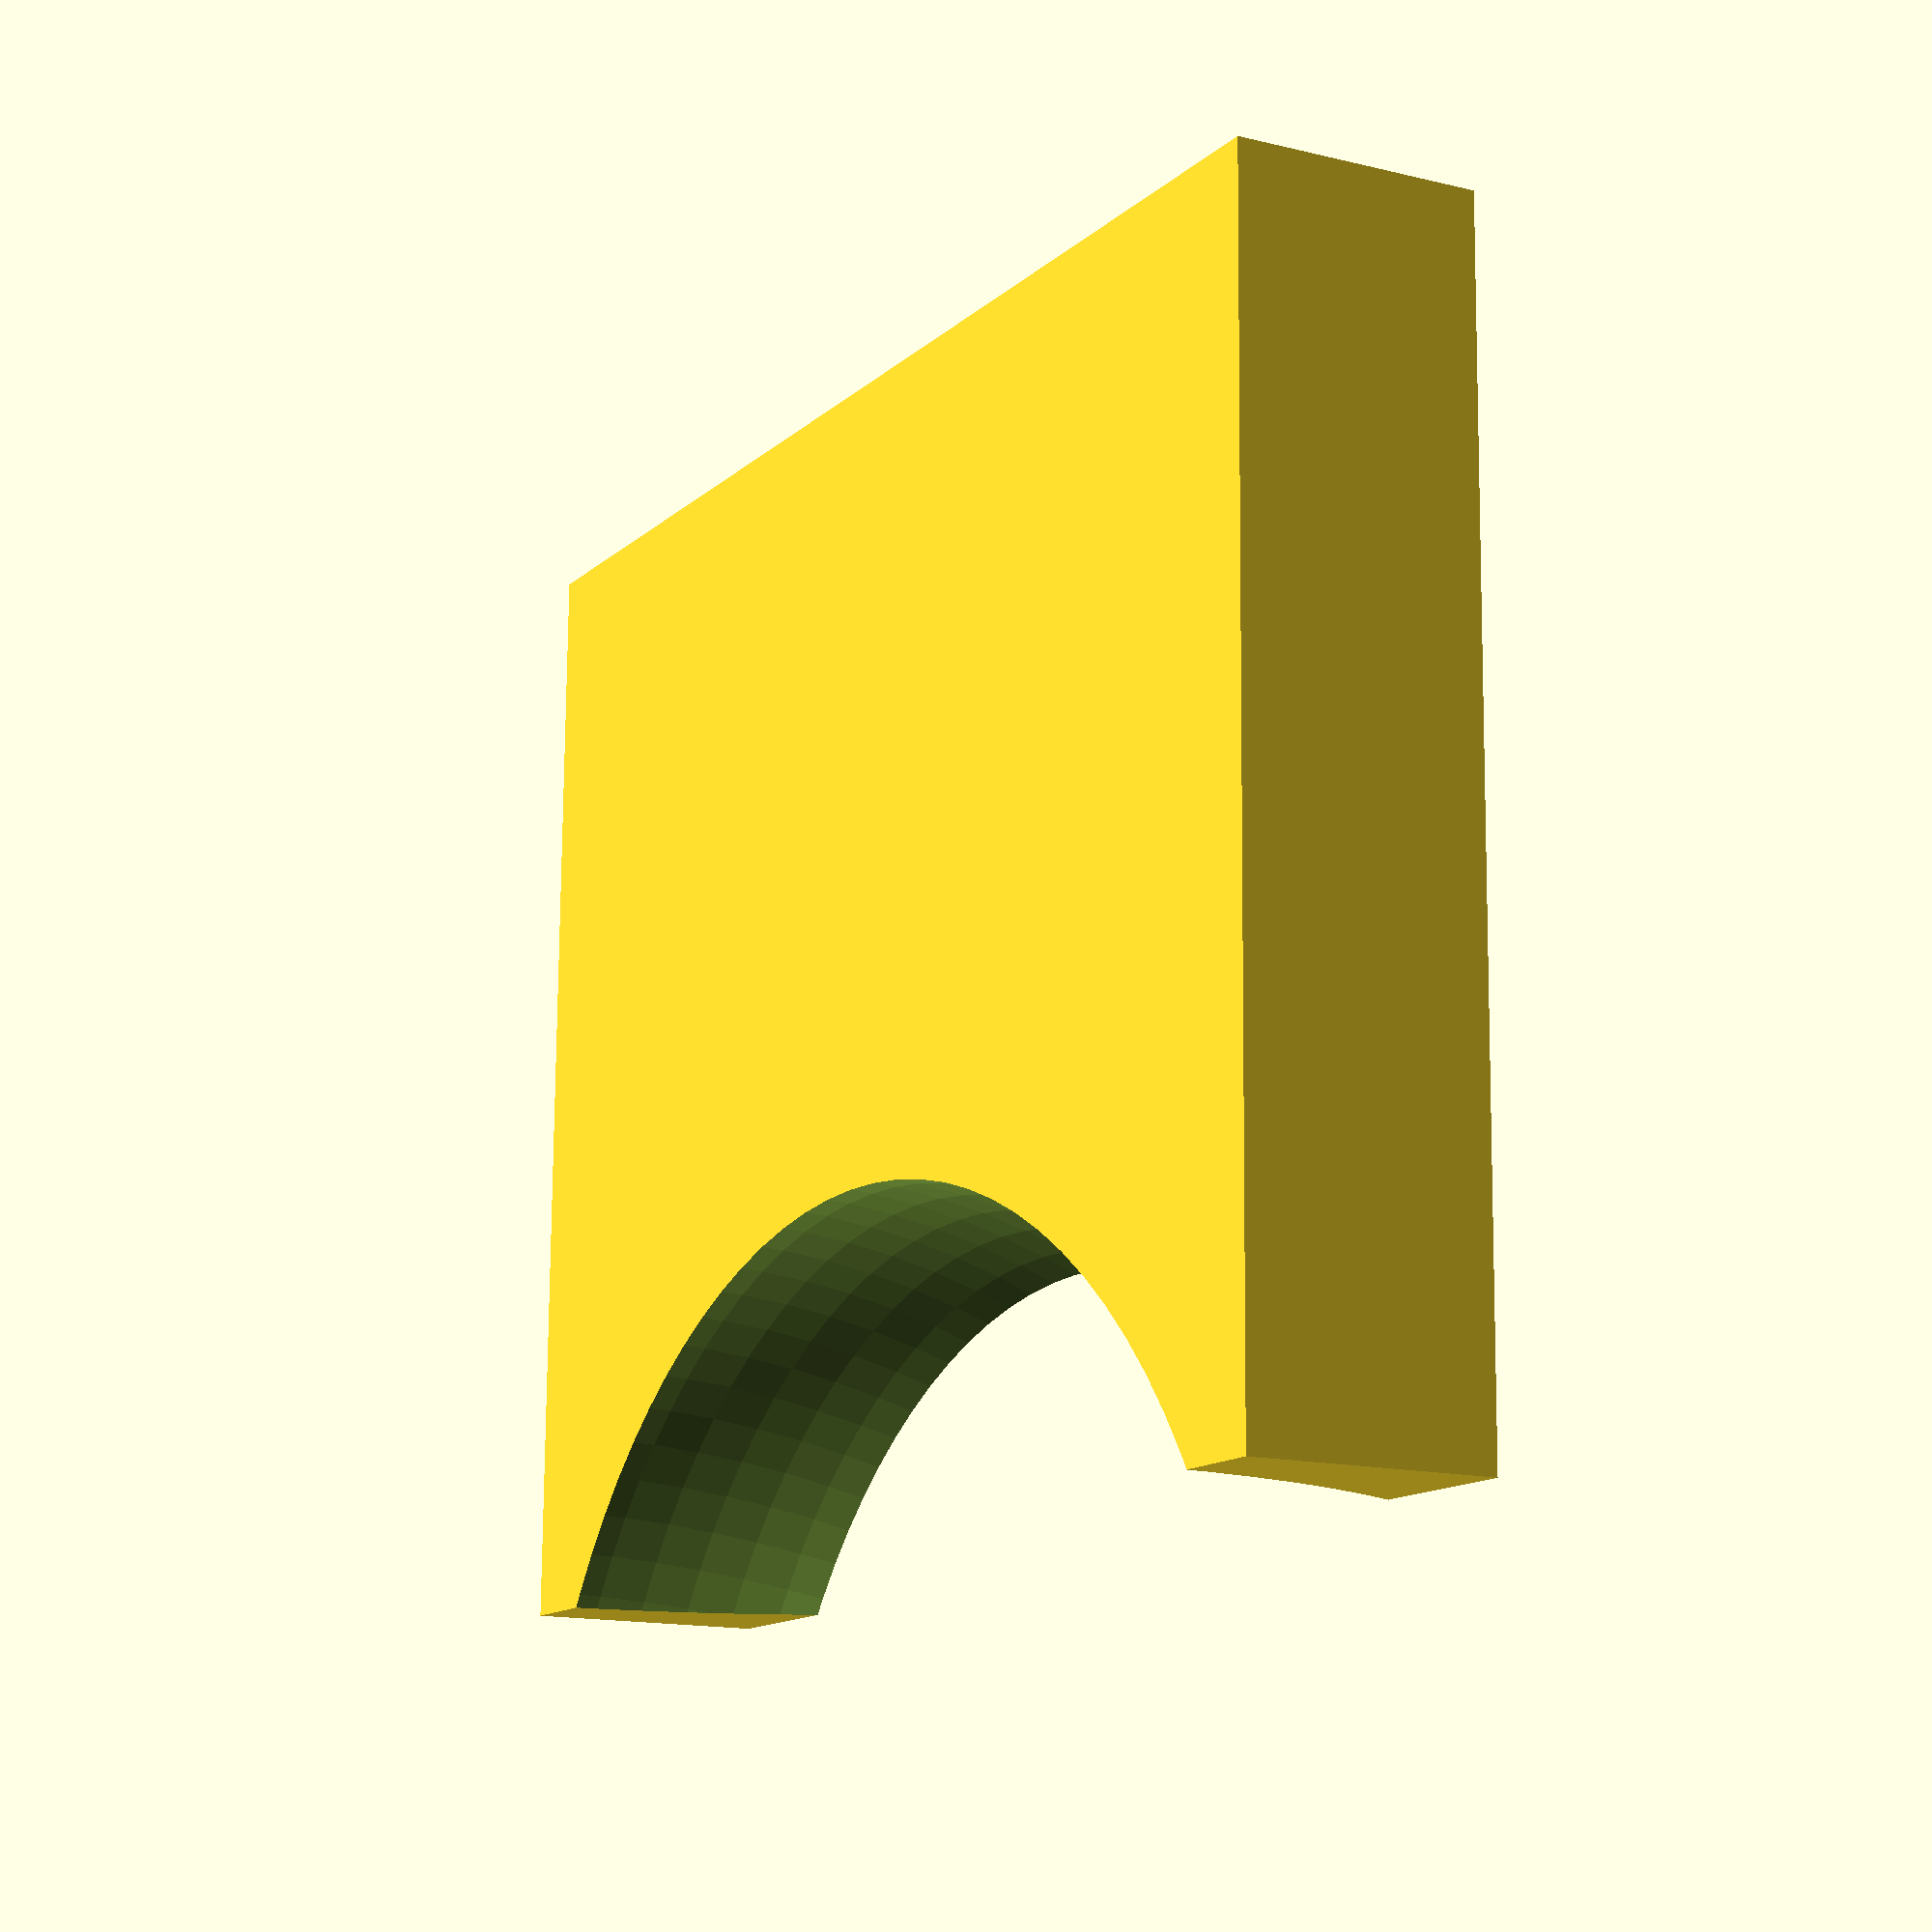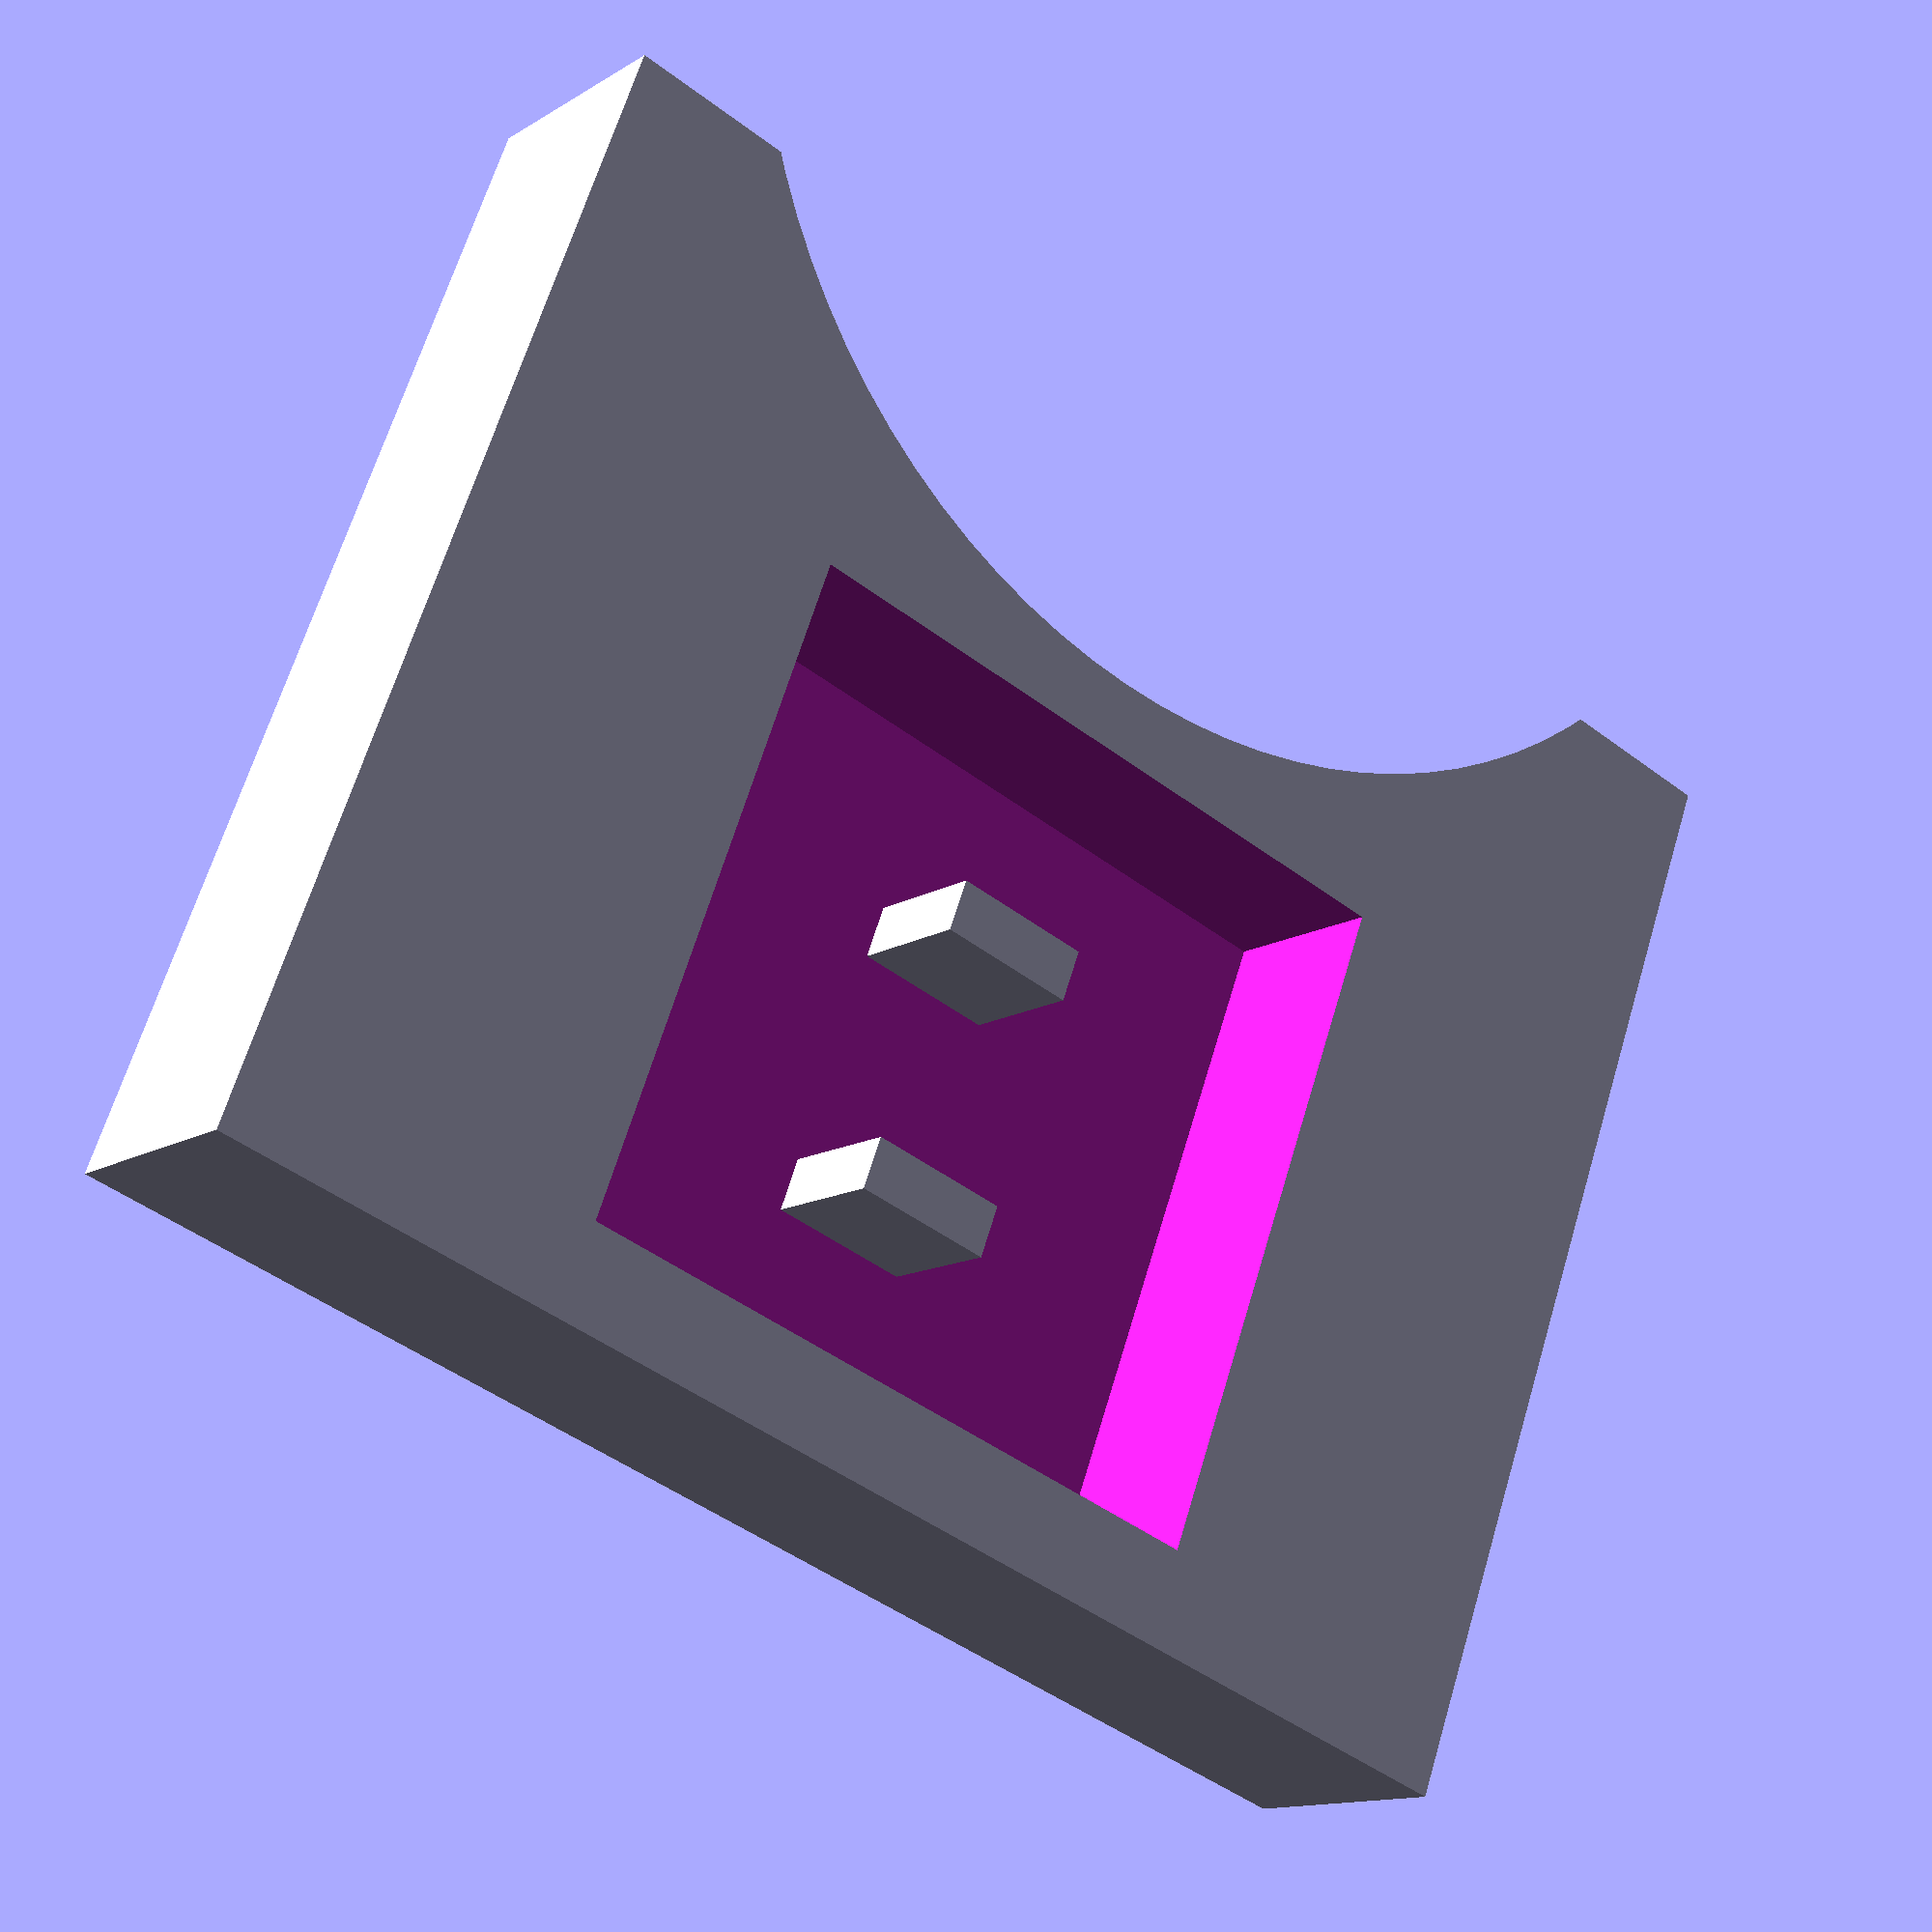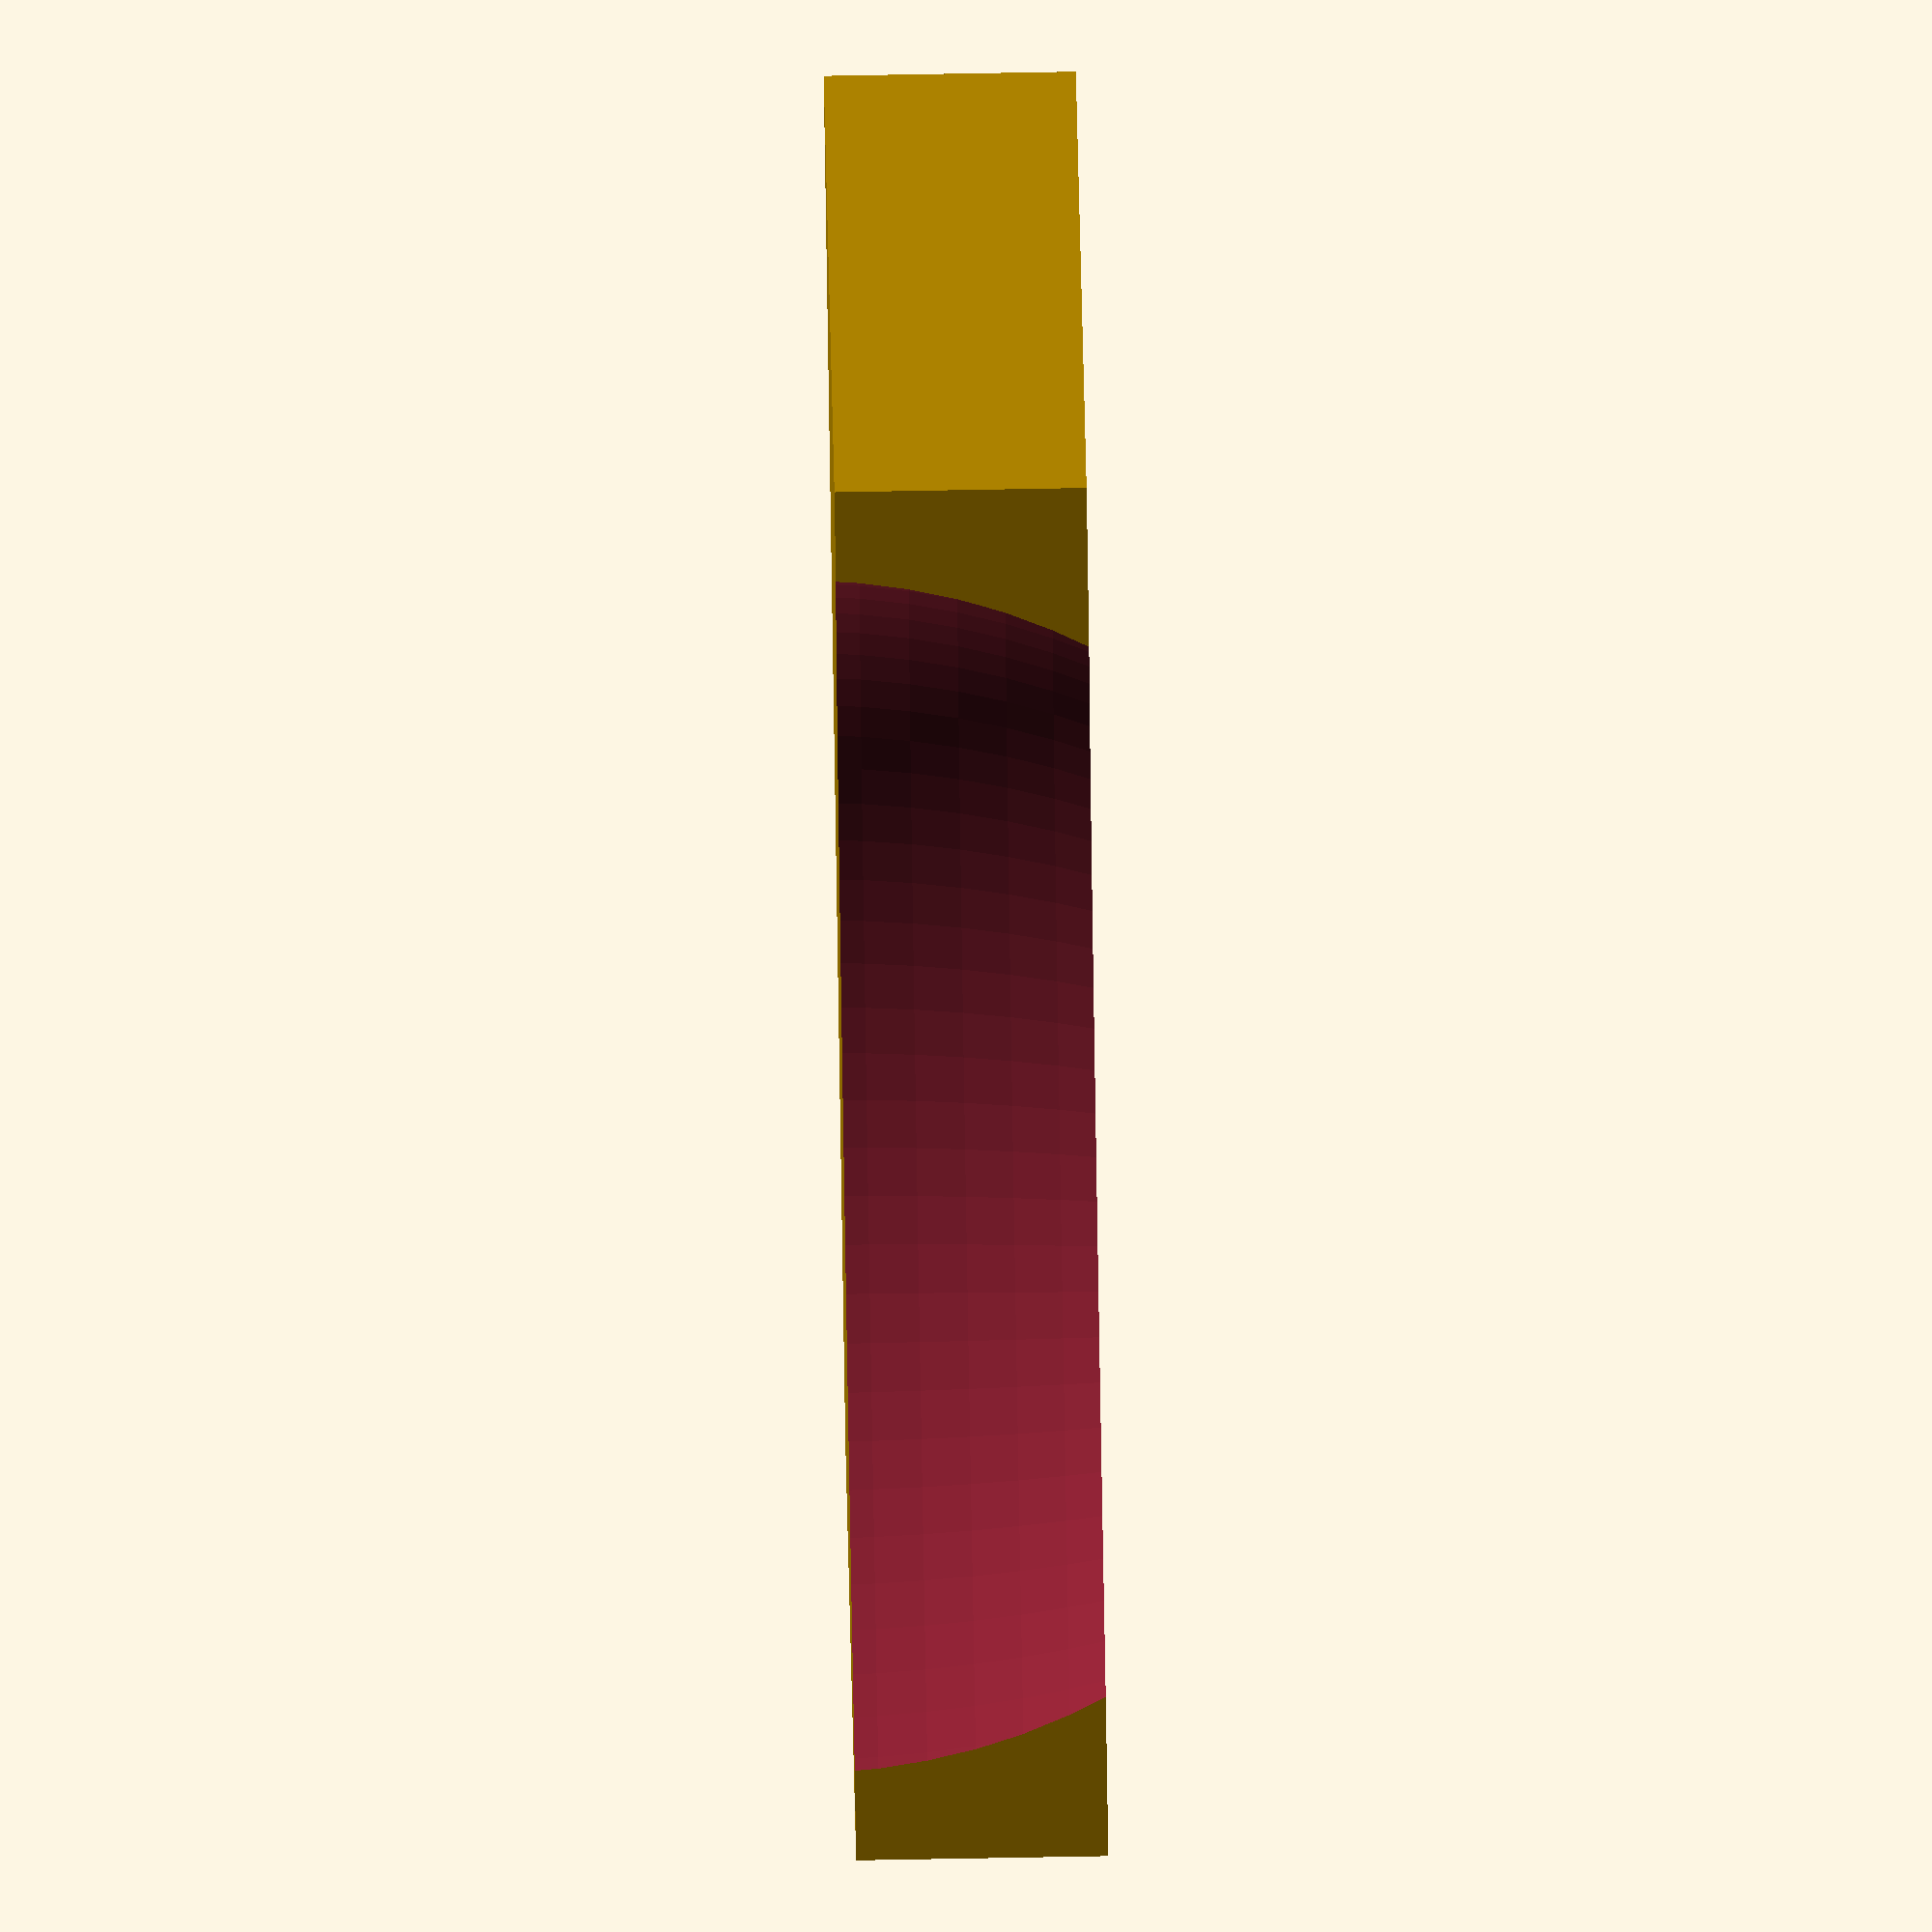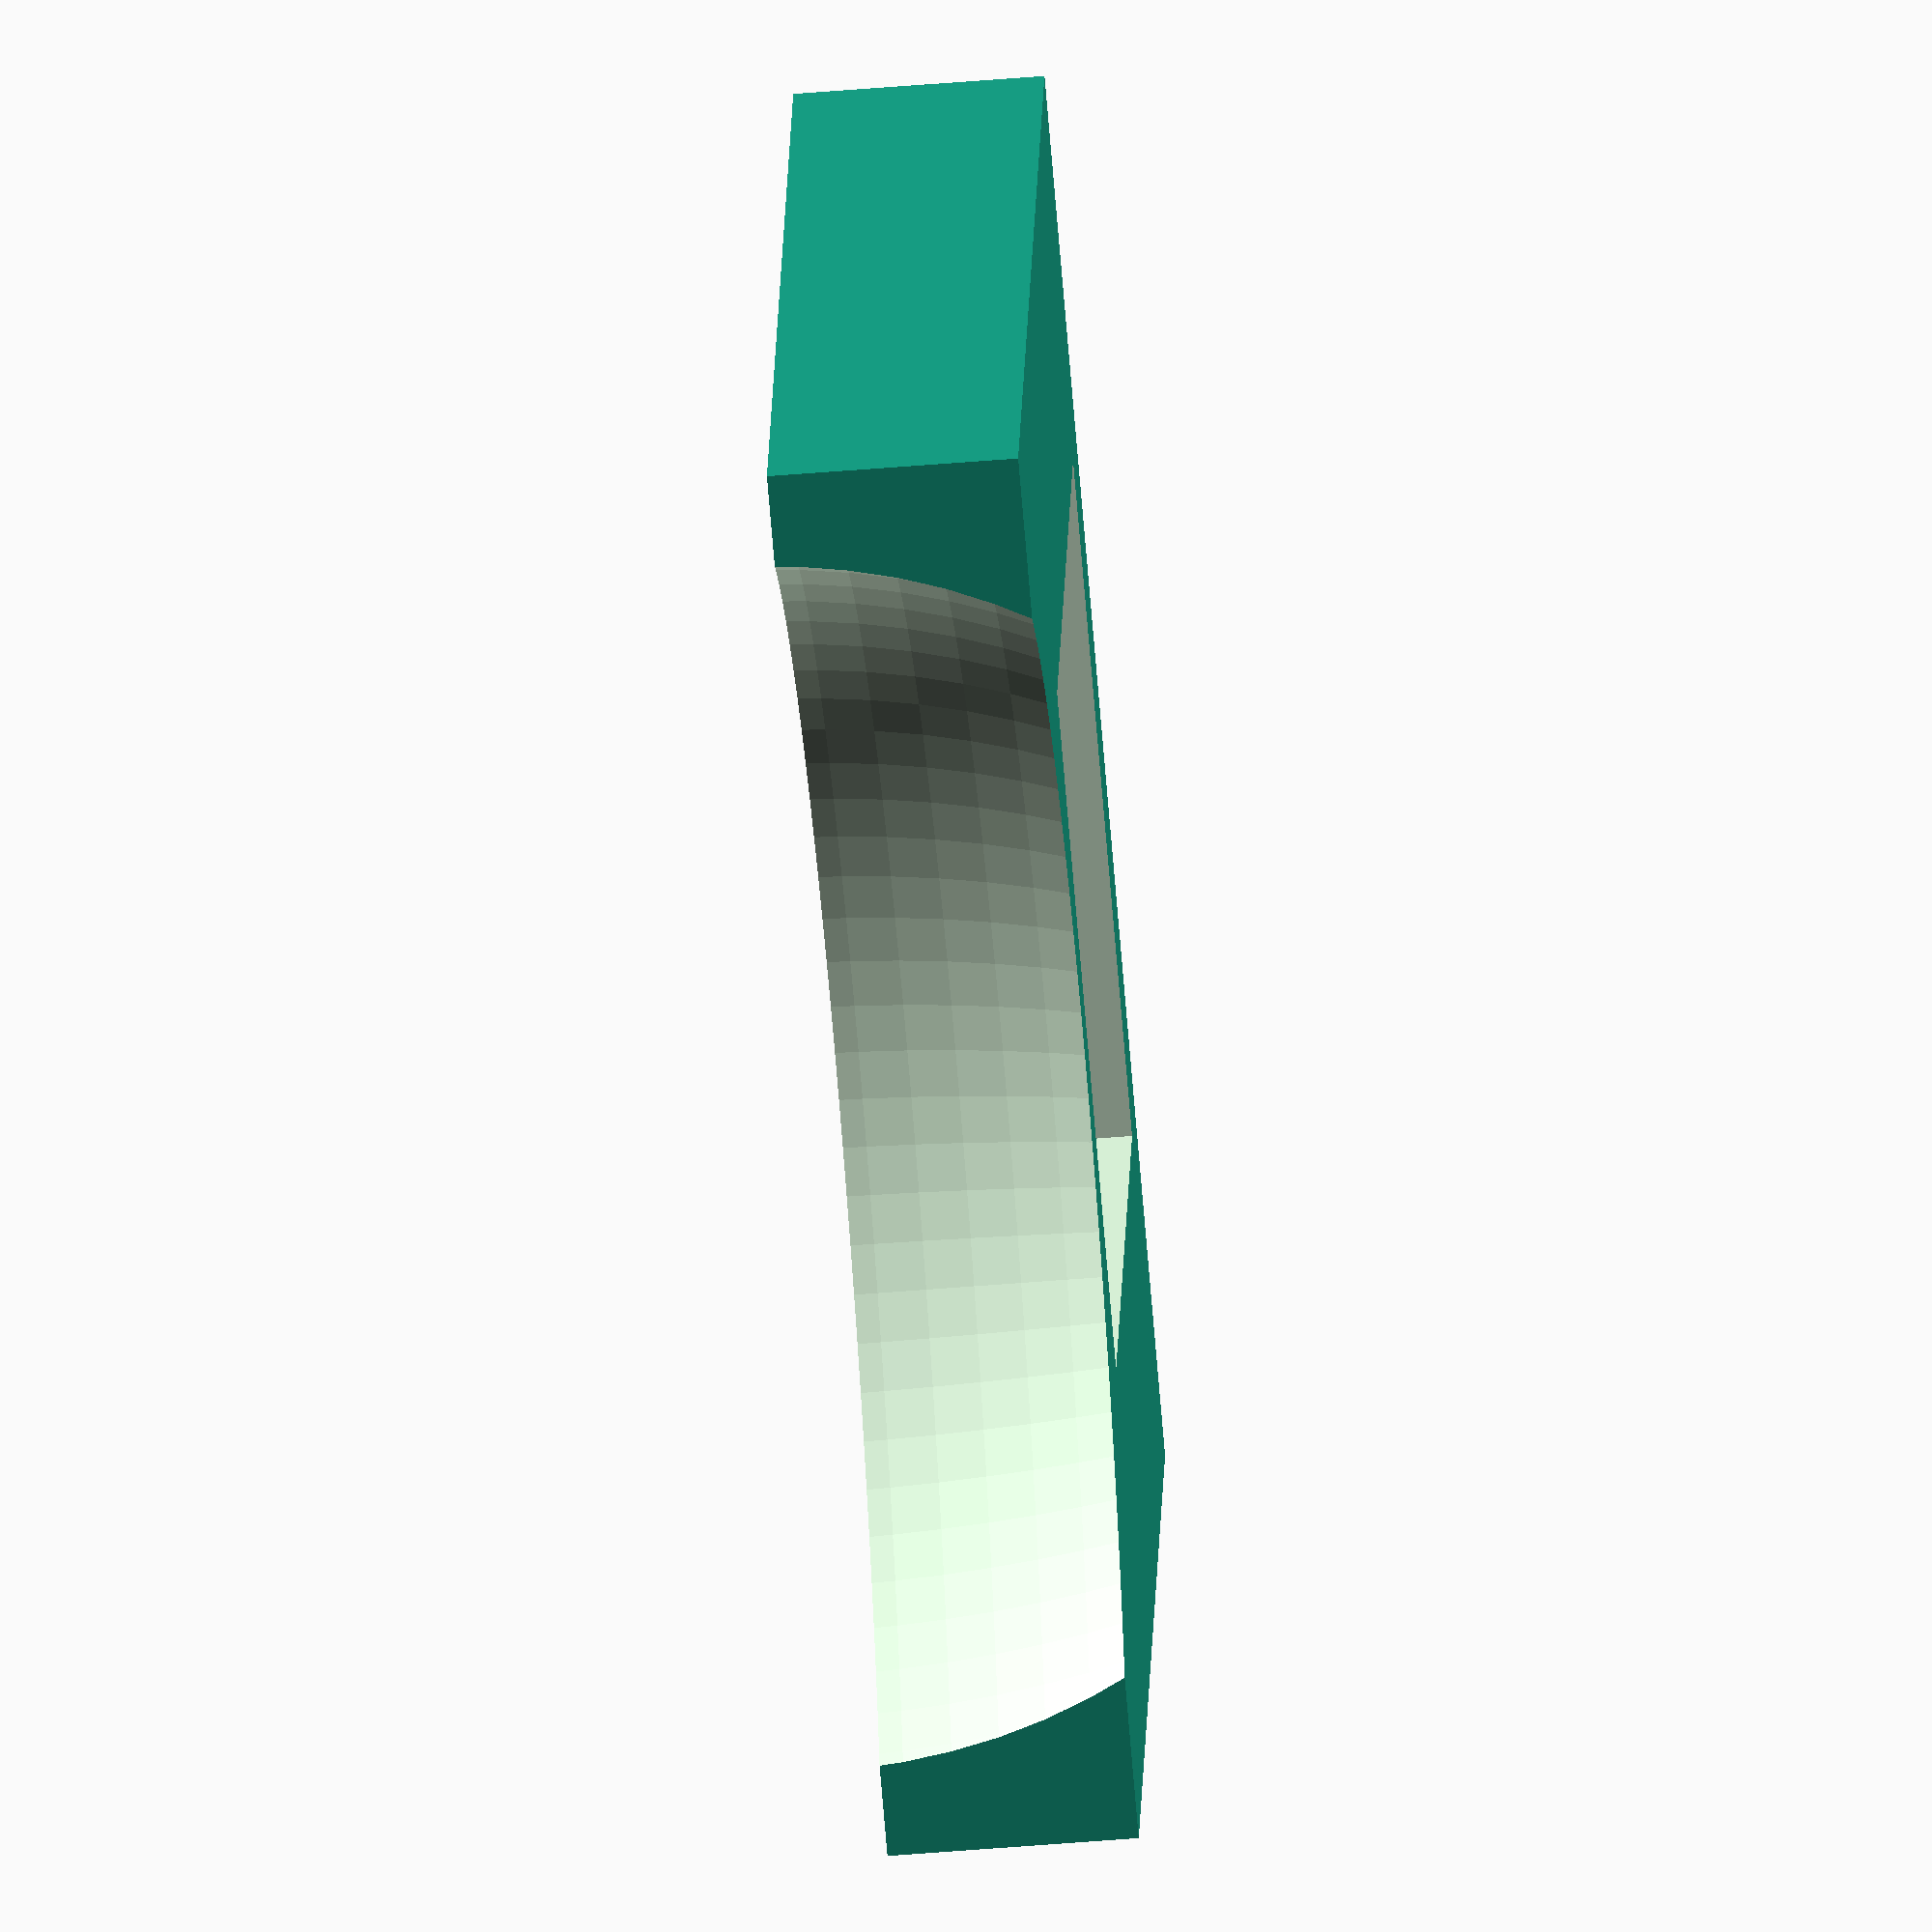
<openscad>
base_w=13.8;
base_l=13.8;
base_h=5.7;
base_rh=0.5;
base_rt=0.8;

shaft_w=10.4;
shaft_l=4.5;
shaft_h=3;
shaft_kw=3.1;
shaft_kl=1.2;
shaft_kr=0.5;
shaft_hw=1.2;
shaft_hl=3;
shaft_hi=4.5; // 5.7 - 1.2
shaft_ho=6.9; // 5.7 + 1.2

stem_h=2.8;
stem_l2=2.95; // hole is 3
stem_l1=1;
stem_w1=0.75;
stem_w2=1.11; // hole is 1.2
stem_si=4.6;
stem_so=6.82;
stem_rs=5.4;
button_l=29;
button_w=23.35;
button_h=5;
button_t=1.2;
circle_r = 15;
kpad_w=70;

show_switch=0;
show_keycap=1;
add_rim=0;

module kc_lp_shaft() {
  union() {
   cube([shaft_w, shaft_l, shaft_h]);
   translate([(shaft_w-shaft_kw)/2, -shaft_kl,0])
    cube([shaft_kw,shaft_kl,shaft_h]);
  }
}
module kc_lp_b_sw() {
  color("white",0.8)
 cube([base_w, base_l, base_h]);
 translate([(base_w-shaft_w)/2-base_rt, (base_l-shaft_l)/2-base_rt, base_h]) {
   color("white",0.7)
  cube([shaft_w+base_rt*2,shaft_l+base_rt*2,base_rh]);
  translate([base_rt,base_rt,0]) {
    difference() {
      color("Brown")
      kc_lp_shaft();
      translate([(shaft_w-shaft_ho)/2,(shaft_l-shaft_hl)/2,0]) {
      cube([shaft_hw,shaft_hl,shaft_h+1]);
        translate([shaft_ho-shaft_hw,0,0])
        cube([shaft_hw,shaft_hl,shaft_h+1]);
      }
    }
  }
 }
}
off=2.6;
sup=0.8;
$fn=96;
if(show_keycap)
translate([(base_w-button_w)/2-off,(base_l-button_l)/2,base_h+shaft_h+button_t-button_h]) {
 union() {
  difference() {
   cube([button_w,button_l,button_h]);
   translate([(button_w-base_w)/2-0.2+off,(button_l-base_l)/2-0.2,-button_t])
    cube([base_w+0.4,base_l+0.4,button_h]);
    translate([button_w-kpad_w/2+off+1,button_l/2,button_h+1])
     sphere(circle_r);
  }
  // Stems
  translate([(button_w-stem_so)/2+off,(button_l-stem_l2)/2,button_h-button_t-stem_h]) {
     cube([stem_w2,stem_l2,stem_h]);
     translate([shaft_ho-shaft_hw,0,0])
      cube([stem_w2,stem_l2,stem_h]);
  }
  if(add_rim)
  // rim
  difference() {
   translate([(button_w-shaft_w)/2-base_rt+off,(button_l-shaft_l)/2-base_rt,button_h-button_t-sup]) {
    cube([shaft_w+base_rt*2,shaft_l+base_rt*2,sup]);
    translate([(shaft_w-shaft_kw)/2,base_rt-shaft_kl*2,-base_rh]) {
     cube([shaft_kw+base_rt*2,shaft_kl*2,sup+base_rh]);
     translate([0,shaft_l+shaft_kl*2,0])
      cube([shaft_kw+base_rt*2,shaft_kl*2,sup+base_rh]);
    }
   }
   // shaft hole
   translate([(button_w-shaft_w)/2+off,(button_l-shaft_l)/2,button_h-button_t-shaft_h]) {
      kc_lp_shaft();
    rotate([0,0,180])
     translate([-shaft_w,-shaft_l,0])
          kc_lp_shaft();
   }
  }
 }
}

if(show_switch)
 kc_lp_b_sw();


</openscad>
<views>
elev=14.5 azim=270.9 roll=61.6 proj=p view=solid
elev=193.2 azim=249.3 roll=36.3 proj=p view=solid
elev=100.8 azim=301.5 roll=91.0 proj=o view=wireframe
elev=235.9 azim=74.8 roll=85.1 proj=o view=solid
</views>
